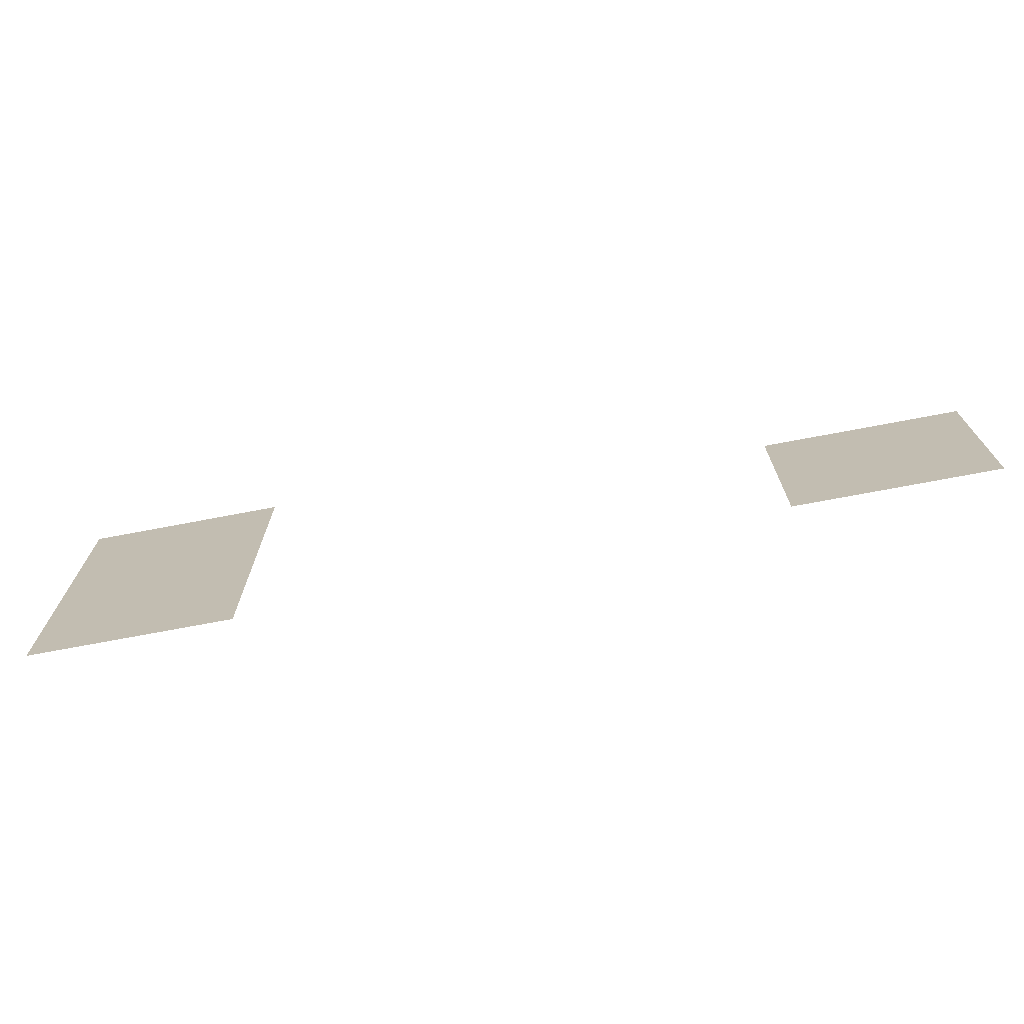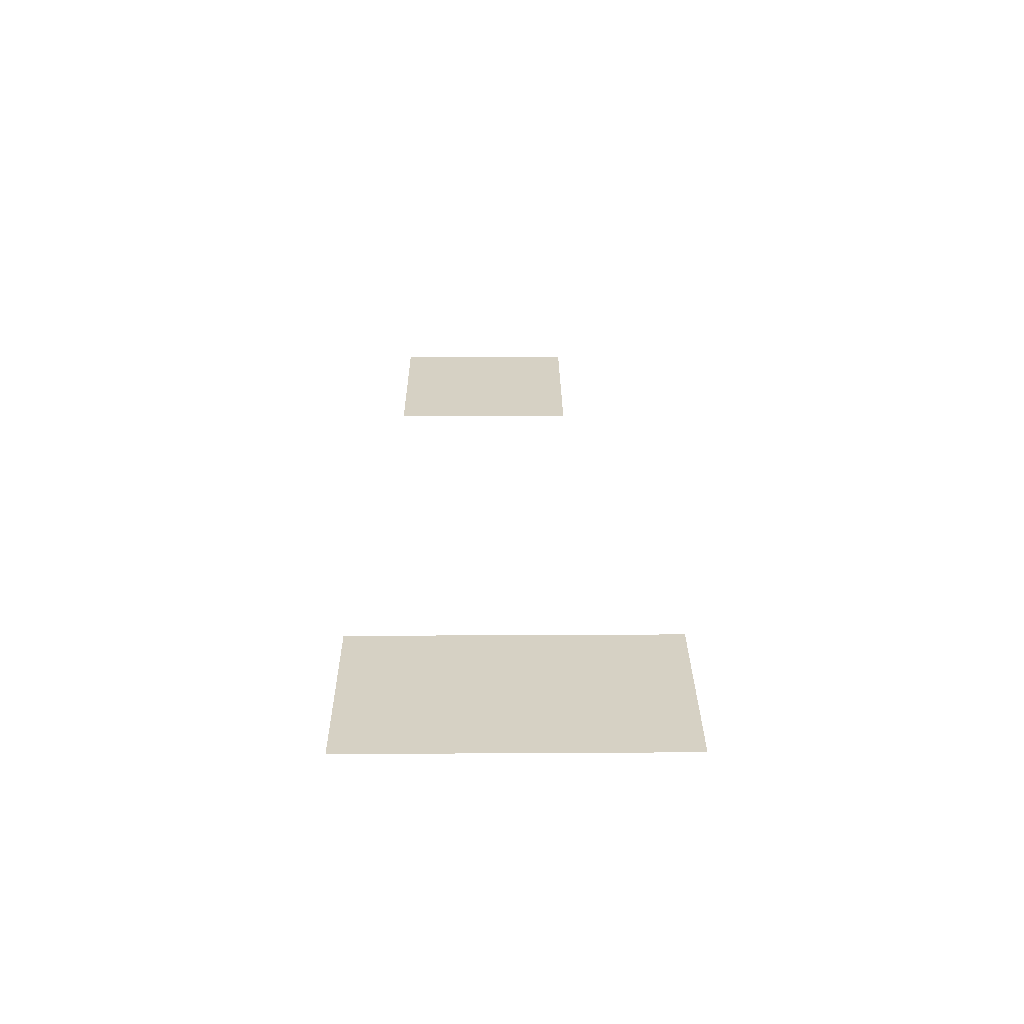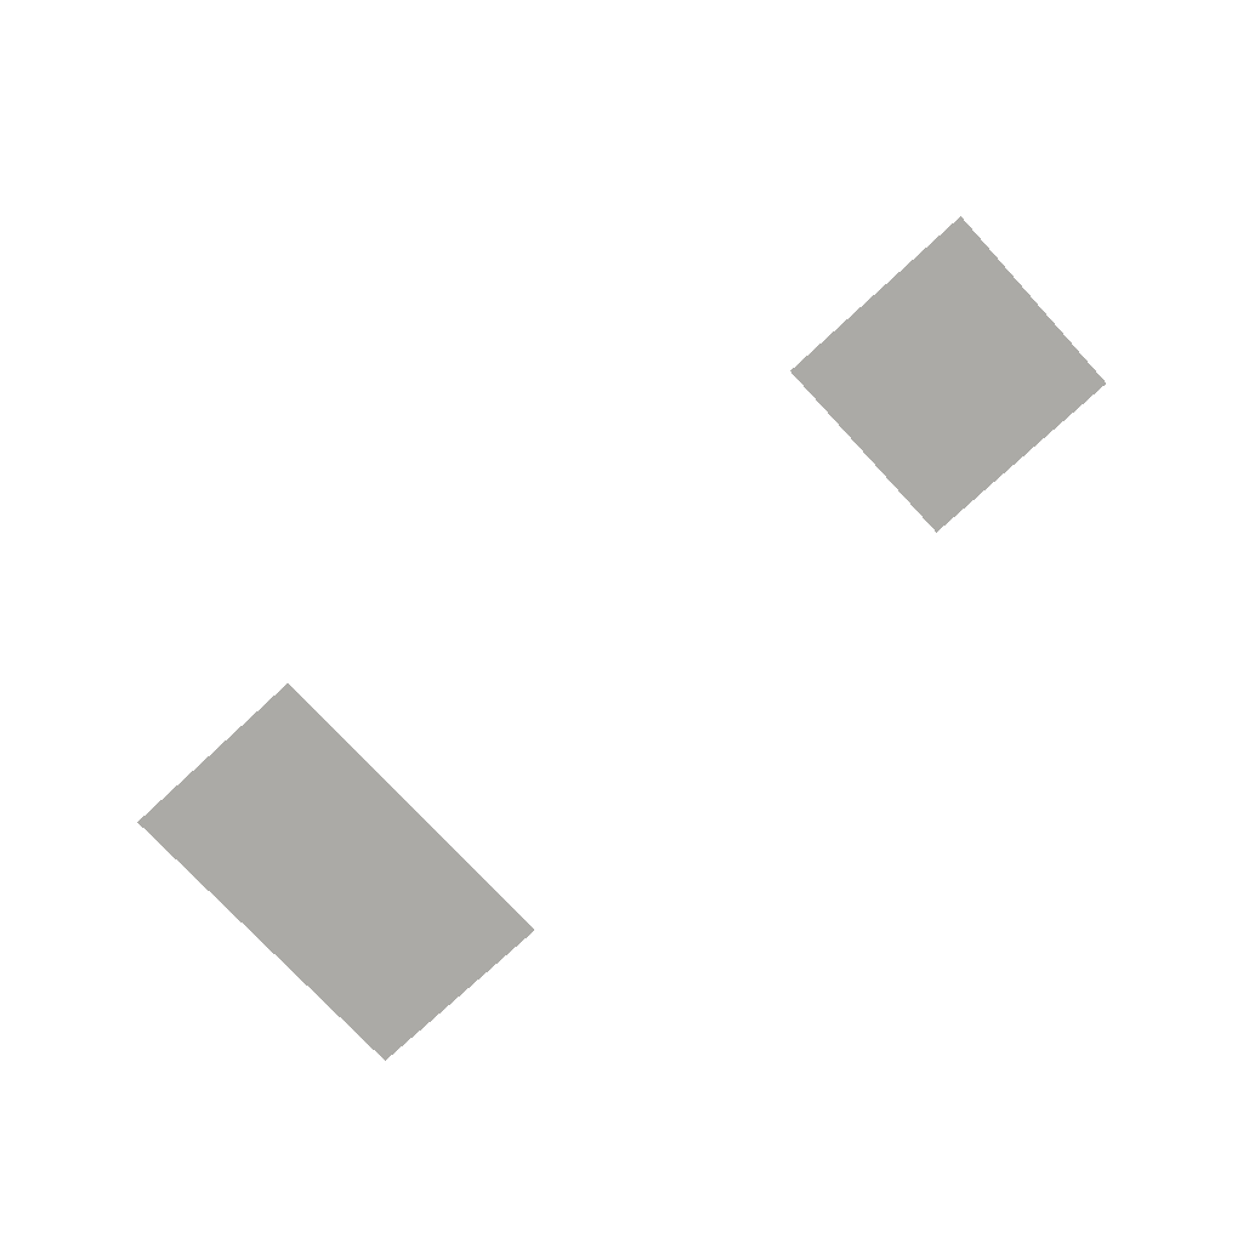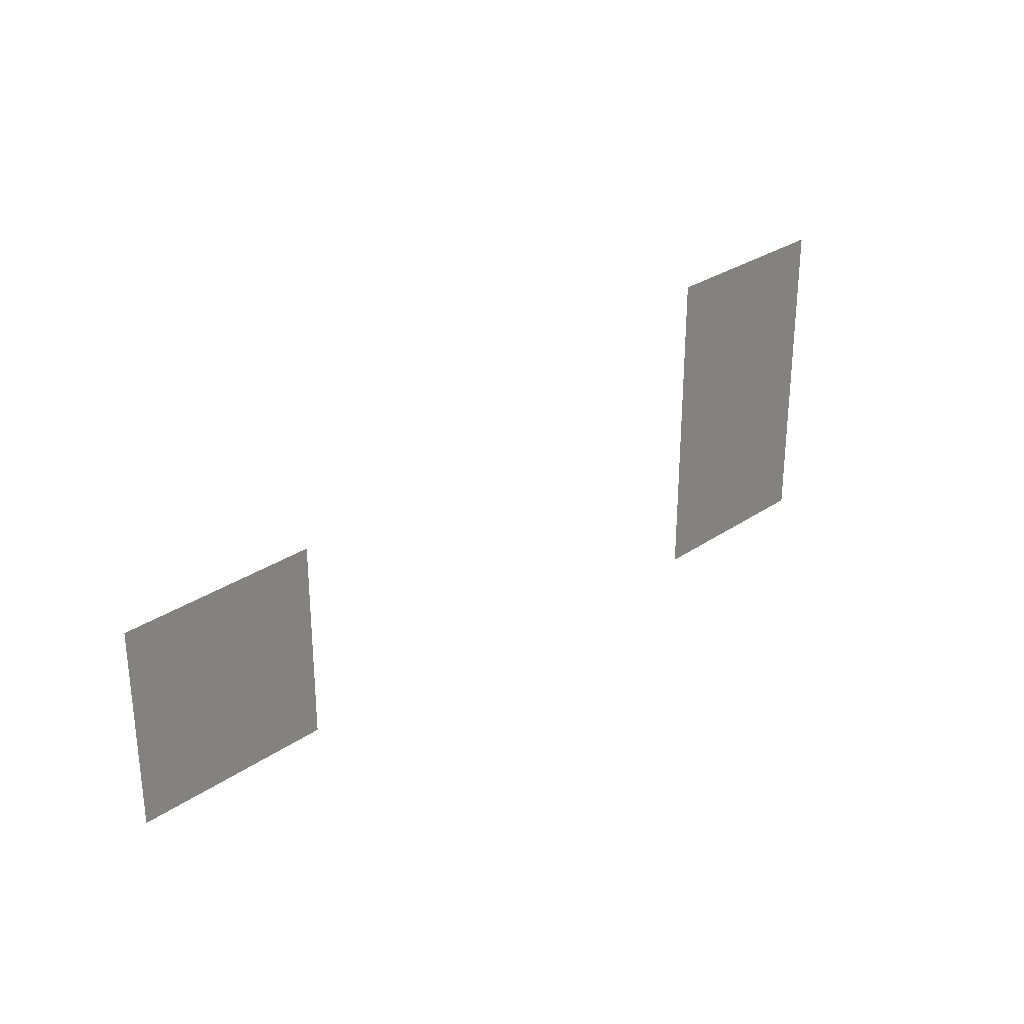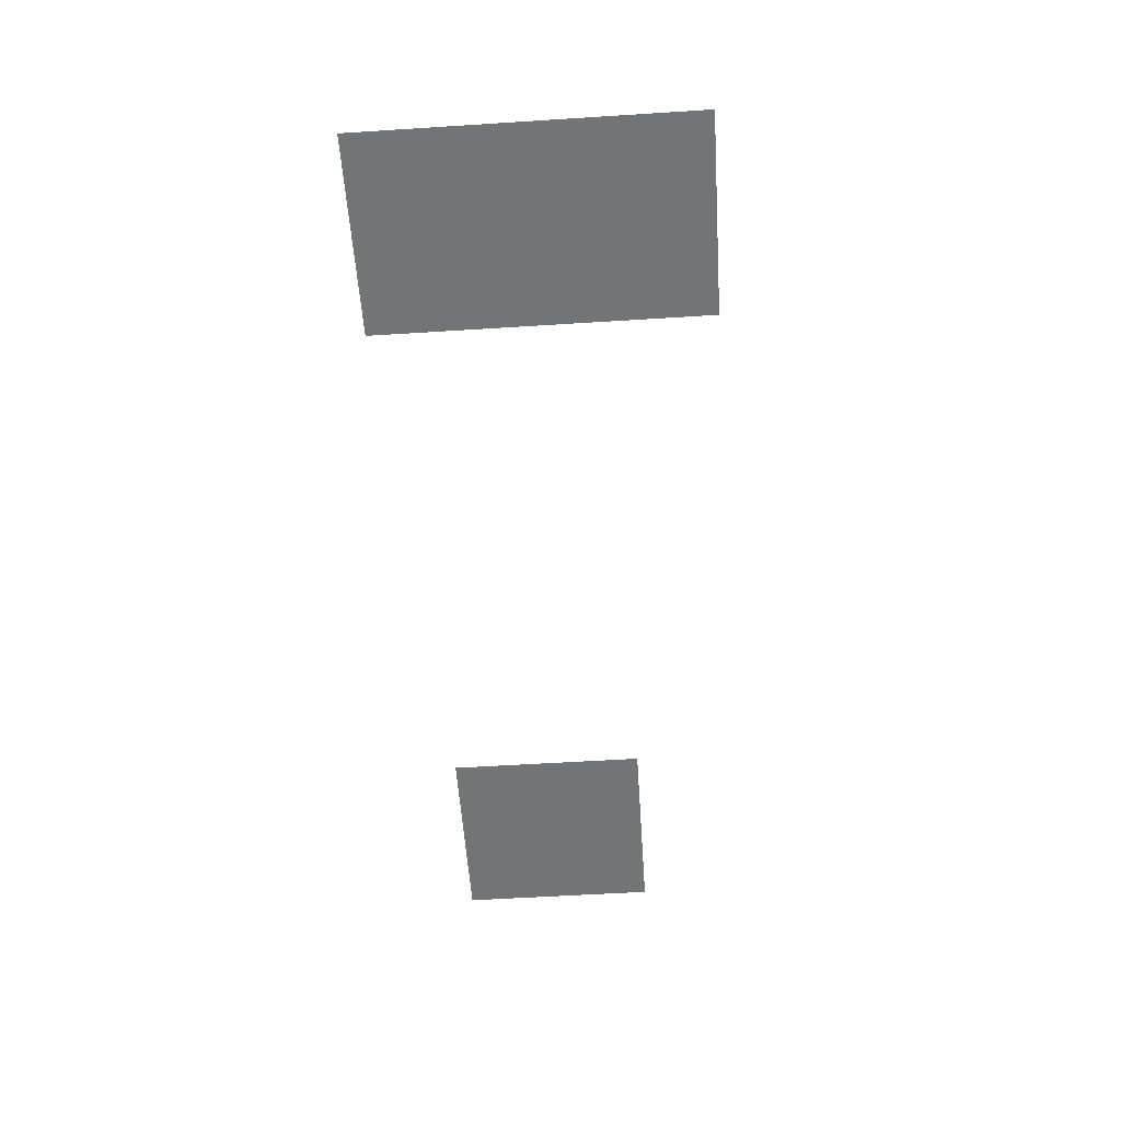
<metadata>
{"format":"obj","ext":"obj","renderer":"f3d","projection":"perspective","resolution":1024,"background":"white","views":[{"elev":-71.5,"azim":-169.2,"up":"+Y"},{"elev":26.8,"azim":89.5,"up":"+Z"},{"elev":-75.9,"azim":-137.2,"up":"+Z"},{"elev":28.7,"azim":-45.7,"up":"+Y"},{"elev":-56.1,"azim":93.8,"up":"+Z"}]}
</metadata>
<code>
v -35 -16 0
v -35.5 -16 0
v -35.5 -15.5 0
v -35 -15.5 0
v -34.5 -16 0
v -35 -16 0
v -35 -15.5 0
v -34.5 -15.5 0
v -34 -16 0
v -34.5 -16 0
v -34.5 -15.5 0
v -34 -15.5 0
v -33.5 -16 0
v -34 -16 0
v -34 -15.5 0
v -33.5 -15.5 0
v -33 -16 0
v -33.5 -16 0
v -33.5 -15.5 0
v -33 -15.5 0
v -32.5 -16 0
v -33 -16 0
v -33 -15.5 0
v -32.5 -15.5 0
v -35 -16.5 0
v -35.5 -16.5 0
v -35.5 -16 0
v -35 -16 0
v -34.5 -16.5 0
v -35 -16.5 0
v -35 -16 0
v -34.5 -16 0
v -34 -16.5 0
v -34.5 -16.5 0
v -34.5 -16 0
v -34 -16 0
v -33.5 -16.5 0
v -34 -16.5 0
v -34 -16 0
v -33.5 -16 0
v -33 -16.5 0
v -33.5 -16.5 0
v -33.5 -16 0
v -33 -16 0
v -32.5 -16.5 0
v -33 -16.5 0
v -33 -16 0
v -32.5 -16 0
v -35 -17 0
v -35.5 -17 0
v -35.5 -16.5 0
v -35 -16.5 0
v -34.5 -17 0
v -35 -17 0
v -35 -16.5 0
v -34.5 -16.5 0
v -34 -17 0
v -34.5 -17 0
v -34.5 -16.5 0
v -34 -16.5 0
v -33.5 -17 0
v -34 -17 0
v -34 -16.5 0
v -33.5 -16.5 0
v -33 -17 0
v -33.5 -17 0
v -33.5 -16.5 0
v -33 -16.5 0
v -32.5 -17 0
v -33 -17 0
v -33 -16.5 0
v -32.5 -16.5 0
v -46 -17.5 0
v -46.5 -17.5 0
v -46.5 -17 0
v -46 -17 0
v -45.5 -17.5 0
v -46 -17.5 0
v -46 -17 0
v -45.5 -17 0
v -45 -17.5 0
v -45.5 -17.5 0
v -45.5 -17 0
v -45 -17 0
v -44.5 -17.5 0
v -45 -17.5 0
v -45 -17 0
v -44.5 -17 0
v -44 -17.5 0
v -44.5 -17.5 0
v -44.5 -17 0
v -44 -17 0
v -43.5 -17.5 0
v -44 -17.5 0
v -44 -17 0
v -43.5 -17 0
v -35 -17.5 0
v -35.5 -17.5 0
v -35.5 -17 0
v -35 -17 0
v -34.5 -17.5 0
v -35 -17.5 0
v -35 -17 0
v -34.5 -17 0
v -34 -17.5 0
v -34.5 -17.5 0
v -34.5 -17 0
v -34 -17 0
v -33.5 -17.5 0
v -34 -17.5 0
v -34 -17 0
v -33.5 -17 0
v -33 -17.5 0
v -33.5 -17.5 0
v -33.5 -17 0
v -33 -17 0
v -32.5 -17.5 0
v -33 -17.5 0
v -33 -17 0
v -32.5 -17 0
v -46 -18 0
v -46.5 -18 0
v -46.5 -17.5 0
v -46 -17.5 0
v -45.5 -18 0
v -46 -18 0
v -46 -17.5 0
v -45.5 -17.5 0
v -45 -18 0
v -45.5 -18 0
v -45.5 -17.5 0
v -45 -17.5 0
v -44.5 -18 0
v -45 -18 0
v -45 -17.5 0
v -44.5 -17.5 0
v -44 -18 0
v -44.5 -18 0
v -44.5 -17.5 0
v -44 -17.5 0
v -43.5 -18 0
v -44 -18 0
v -44 -17.5 0
v -43.5 -17.5 0
v -35 -18 0
v -35.5 -18 0
v -35.5 -17.5 0
v -35 -17.5 0
v -34.5 -18 0
v -35 -18 0
v -35 -17.5 0
v -34.5 -17.5 0
v -34 -18 0
v -34.5 -18 0
v -34.5 -17.5 0
v -34 -17.5 0
v -33.5 -18 0
v -34 -18 0
v -34 -17.5 0
v -33.5 -17.5 0
v -33 -18 0
v -33.5 -18 0
v -33.5 -17.5 0
v -33 -17.5 0
v -32.5 -18 0
v -33 -18 0
v -33 -17.5 0
v -32.5 -17.5 0
v -46 -18.5 0
v -46.5 -18.5 0
v -46.5 -18 0
v -46 -18 0
v -45.5 -18.5 0
v -46 -18.5 0
v -46 -18 0
v -45.5 -18 0
v -45 -18.5 0
v -45.5 -18.5 0
v -45.5 -18 0
v -45 -18 0
v -44.5 -18.5 0
v -45 -18.5 0
v -45 -18 0
v -44.5 -18 0
v -44 -18.5 0
v -44.5 -18.5 0
v -44.5 -18 0
v -44 -18 0
v -43.5 -18.5 0
v -44 -18.5 0
v -44 -18 0
v -43.5 -18 0
v -35 -18.5 0
v -35.5 -18.5 0
v -35.5 -18 0
v -35 -18 0
v -34.5 -18.5 0
v -35 -18.5 0
v -35 -18 0
v -34.5 -18 0
v -34 -18.5 0
v -34.5 -18.5 0
v -34.5 -18 0
v -34 -18 0
v -33.5 -18.5 0
v -34 -18.5 0
v -34 -18 0
v -33.5 -18 0
v -33 -18.5 0
v -33.5 -18.5 0
v -33.5 -18 0
v -33 -18 0
v -32.5 -18.5 0
v -33 -18.5 0
v -33 -18 0
v -32.5 -18 0
v -46 -19 0
v -46.5 -19 0
v -46.5 -18.5 0
v -46 -18.5 0
v -45.5 -19 0
v -46 -19 0
v -46 -18.5 0
v -45.5 -18.5 0
v -45 -19 0
v -45.5 -19 0
v -45.5 -18.5 0
v -45 -18.5 0
v -44.5 -19 0
v -45 -19 0
v -45 -18.5 0
v -44.5 -18.5 0
v -44 -19 0
v -44.5 -19 0
v -44.5 -18.5 0
v -44 -18.5 0
v -43.5 -19 0
v -44 -19 0
v -44 -18.5 0
v -43.5 -18.5 0
v -35 -19 0
v -35.5 -19 0
v -35.5 -18.5 0
v -35 -18.5 0
v -34.5 -19 0
v -35 -19 0
v -35 -18.5 0
v -34.5 -18.5 0
v -34 -19 0
v -34.5 -19 0
v -34.5 -18.5 0
v -34 -18.5 0
v -33.5 -19 0
v -34 -19 0
v -34 -18.5 0
v -33.5 -18.5 0
v -33 -19 0
v -33.5 -19 0
v -33.5 -18.5 0
v -33 -18.5 0
v -32.5 -19 0
v -33 -19 0
v -33 -18.5 0
v -32.5 -18.5 0
v -46 -19.5 0
v -46.5 -19.5 0
v -46.5 -19 0
v -46 -19 0
v -45.5 -19.5 0
v -46 -19.5 0
v -46 -19 0
v -45.5 -19 0
v -45 -19.5 0
v -45.5 -19.5 0
v -45.5 -19 0
v -45 -19 0
v -44.5 -19.5 0
v -45 -19.5 0
v -45 -19 0
v -44.5 -19 0
v -44 -19.5 0
v -44.5 -19.5 0
v -44.5 -19 0
v -44 -19 0
v -43.5 -19.5 0
v -44 -19.5 0
v -44 -19 0
v -43.5 -19 0
v -35 -19.5 0
v -35.5 -19.5 0
v -35.5 -19 0
v -35 -19 0
v -34.5 -19.5 0
v -35 -19.5 0
v -35 -19 0
v -34.5 -19 0
v -34 -19.5 0
v -34.5 -19.5 0
v -34.5 -19 0
v -34 -19 0
v -33.5 -19.5 0
v -34 -19.5 0
v -34 -19 0
v -33.5 -19 0
v -33 -19.5 0
v -33.5 -19.5 0
v -33.5 -19 0
v -33 -19 0
v -32.5 -19.5 0
v -33 -19.5 0
v -33 -19 0
v -32.5 -19 0
v -46 -20 0
v -46.5 -20 0
v -46.5 -19.5 0
v -46 -19.5 0
v -45.5 -20 0
v -46 -20 0
v -46 -19.5 0
v -45.5 -19.5 0
v -45 -20 0
v -45.5 -20 0
v -45.5 -19.5 0
v -45 -19.5 0
v -44.5 -20 0
v -45 -20 0
v -45 -19.5 0
v -44.5 -19.5 0
v -44 -20 0
v -44.5 -20 0
v -44.5 -19.5 0
v -44 -19.5 0
v -43.5 -20 0
v -44 -20 0
v -44 -19.5 0
v -43.5 -19.5 0
v -35 -20 0
v -35.5 -20 0
v -35.5 -19.5 0
v -35 -19.5 0
v -34.5 -20 0
v -35 -20 0
v -35 -19.5 0
v -34.5 -19.5 0
v -34 -20 0
v -34.5 -20 0
v -34.5 -19.5 0
v -34 -19.5 0
v -33.5 -20 0
v -34 -20 0
v -34 -19.5 0
v -33.5 -19.5 0
v -33 -20 0
v -33.5 -20 0
v -33.5 -19.5 0
v -33 -19.5 0
v -32.5 -20 0
v -33 -20 0
v -33 -19.5 0
v -32.5 -19.5 0
v -35 -20.5 0
v -35.5 -20.5 0
v -35.5 -20 0
v -35 -20 0
v -34.5 -20.5 0
v -35 -20.5 0
v -35 -20 0
v -34.5 -20 0
v -34 -20.5 0
v -34.5 -20.5 0
v -34.5 -20 0
v -34 -20 0
v -33.5 -20.5 0
v -34 -20.5 0
v -34 -20 0
v -33.5 -20 0
v -33 -20.5 0
v -33.5 -20.5 0
v -33.5 -20 0
v -33 -20 0
v -32.5 -20.5 0
v -33 -20.5 0
v -33 -20 0
v -32.5 -20 0
g firstLevel_mesh_0004
f 1 2 3 4
f 5 6 7 8
f 9 10 11 12
f 13 14 15 16
f 17 18 19 20
f 21 22 23 24
f 25 26 27 28
f 29 30 31 32
f 33 34 35 36
f 37 38 39 40
f 41 42 43 44
f 45 46 47 48
f 49 50 51 52
f 53 54 55 56
f 57 58 59 60
f 61 62 63 64
f 65 66 67 68
f 69 70 71 72
f 73 74 75 76
f 77 78 79 80
f 81 82 83 84
f 85 86 87 88
f 89 90 91 92
f 93 94 95 96
f 97 98 99 100
f 101 102 103 104
f 105 106 107 108
f 109 110 111 112
f 113 114 115 116
f 117 118 119 120
f 121 122 123 124
f 125 126 127 128
f 129 130 131 132
f 133 134 135 136
f 137 138 139 140
f 141 142 143 144
f 145 146 147 148
f 149 150 151 152
f 153 154 155 156
f 157 158 159 160
f 161 162 163 164
f 165 166 167 168
f 169 170 171 172
f 173 174 175 176
f 177 178 179 180
f 181 182 183 184
f 185 186 187 188
f 189 190 191 192
f 193 194 195 196
f 197 198 199 200
f 201 202 203 204
f 205 206 207 208
f 209 210 211 212
f 213 214 215 216
f 217 218 219 220
f 221 222 223 224
f 225 226 227 228
f 229 230 231 232
f 233 234 235 236
f 237 238 239 240
f 241 242 243 244
f 245 246 247 248
f 249 250 251 252
f 253 254 255 256
f 257 258 259 260
f 261 262 263 264
f 265 266 267 268
f 269 270 271 272
f 273 274 275 276
f 277 278 279 280
f 281 282 283 284
f 285 286 287 288
f 289 290 291 292
f 293 294 295 296
f 297 298 299 300
f 301 302 303 304
f 305 306 307 308
f 309 310 311 312
f 313 314 315 316
f 317 318 319 320
f 321 322 323 324
f 325 326 327 328
f 329 330 331 332
f 333 334 335 336
f 337 338 339 340
f 341 342 343 344
f 345 346 347 348
f 349 350 351 352
f 353 354 355 356
f 357 358 359 360
f 361 362 363 364
f 365 366 367 368
f 369 370 371 372
f 373 374 375 376
f 377 378 379 380
f 381 382 383 384

</code>
